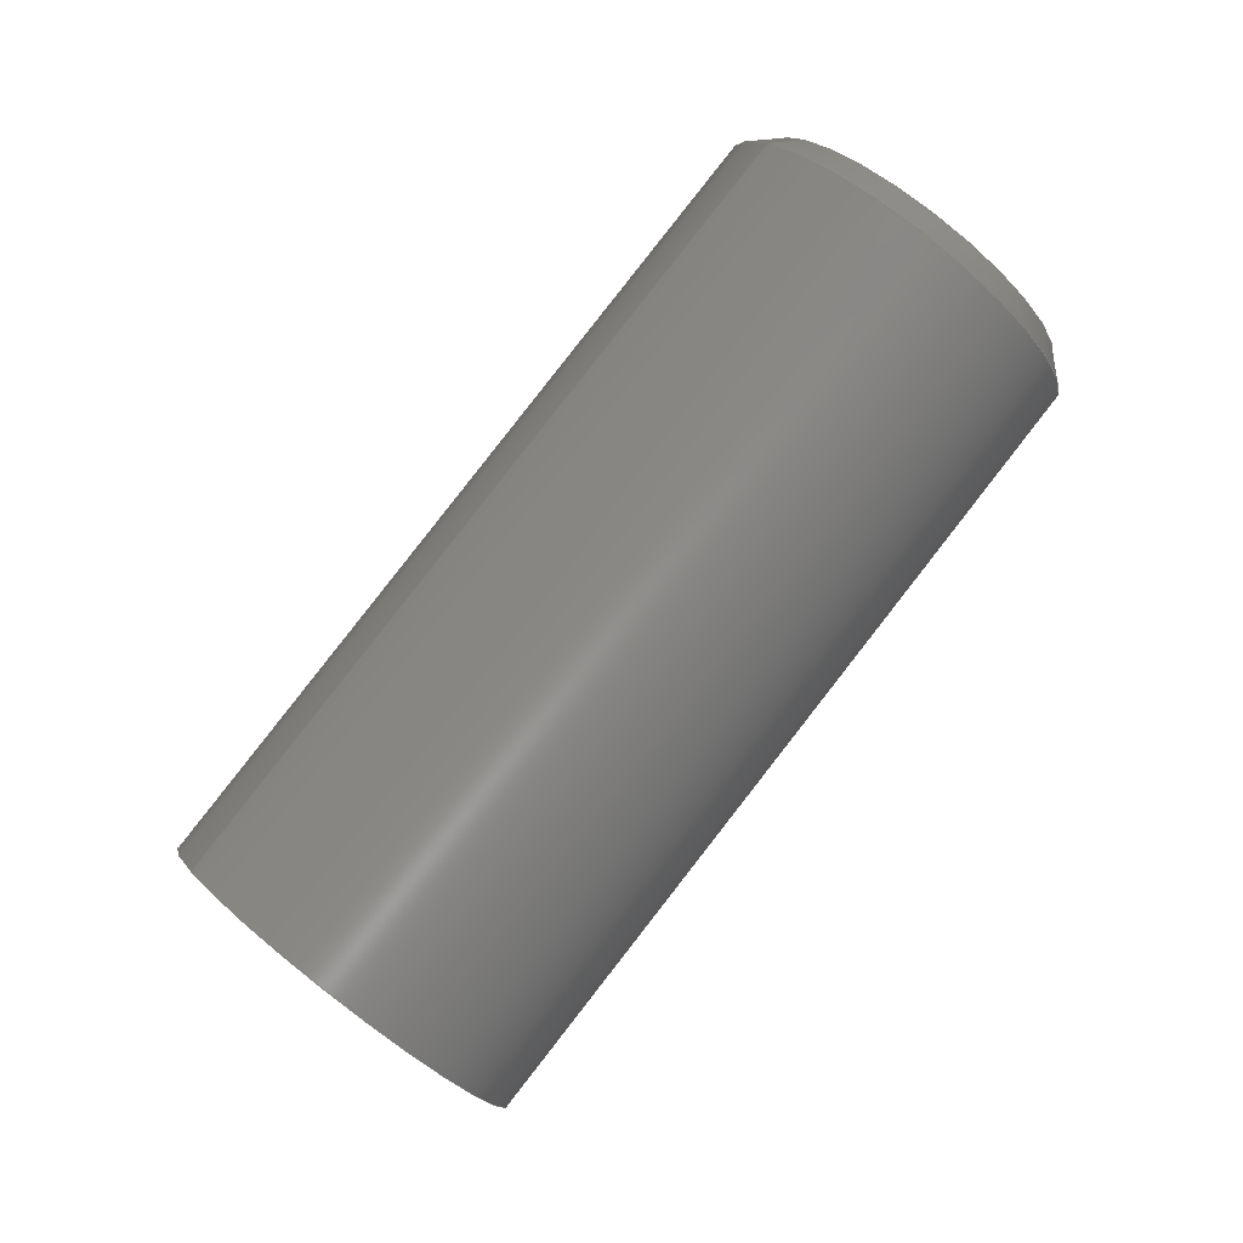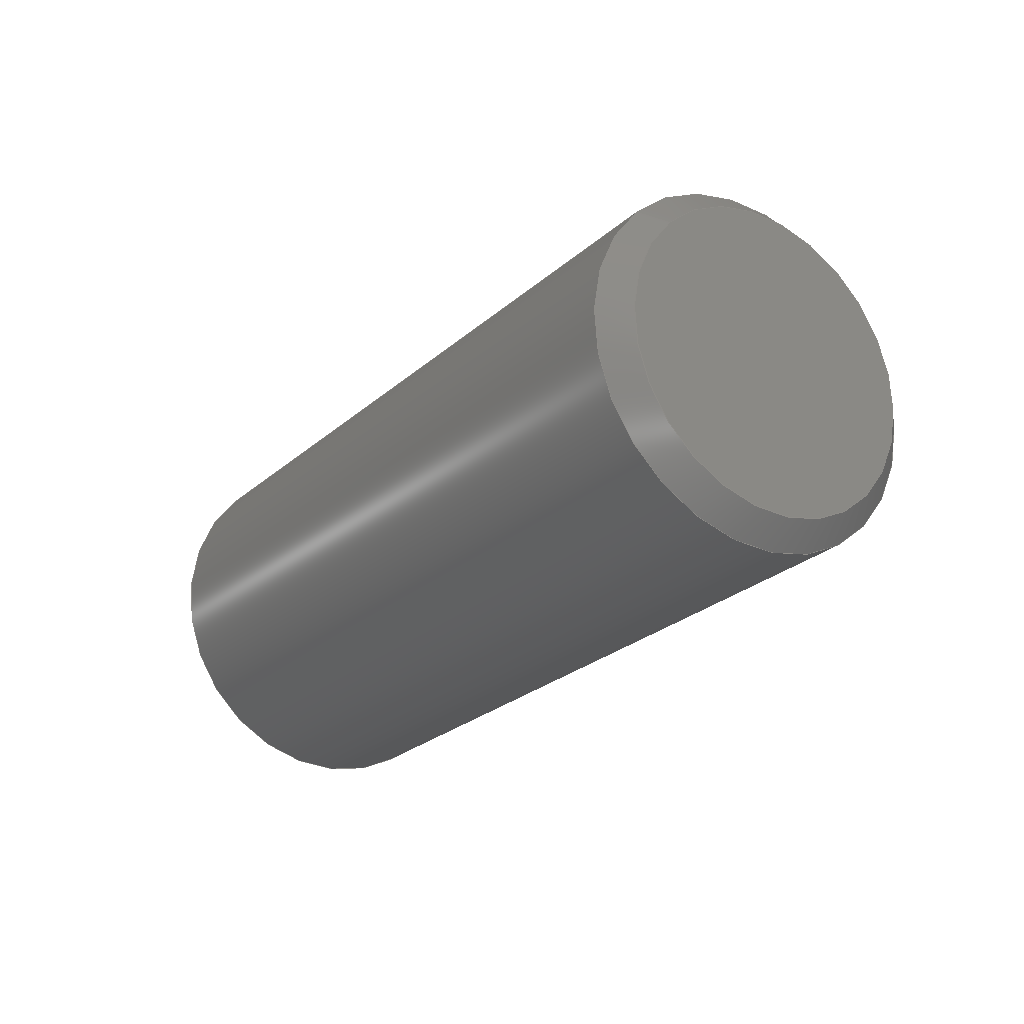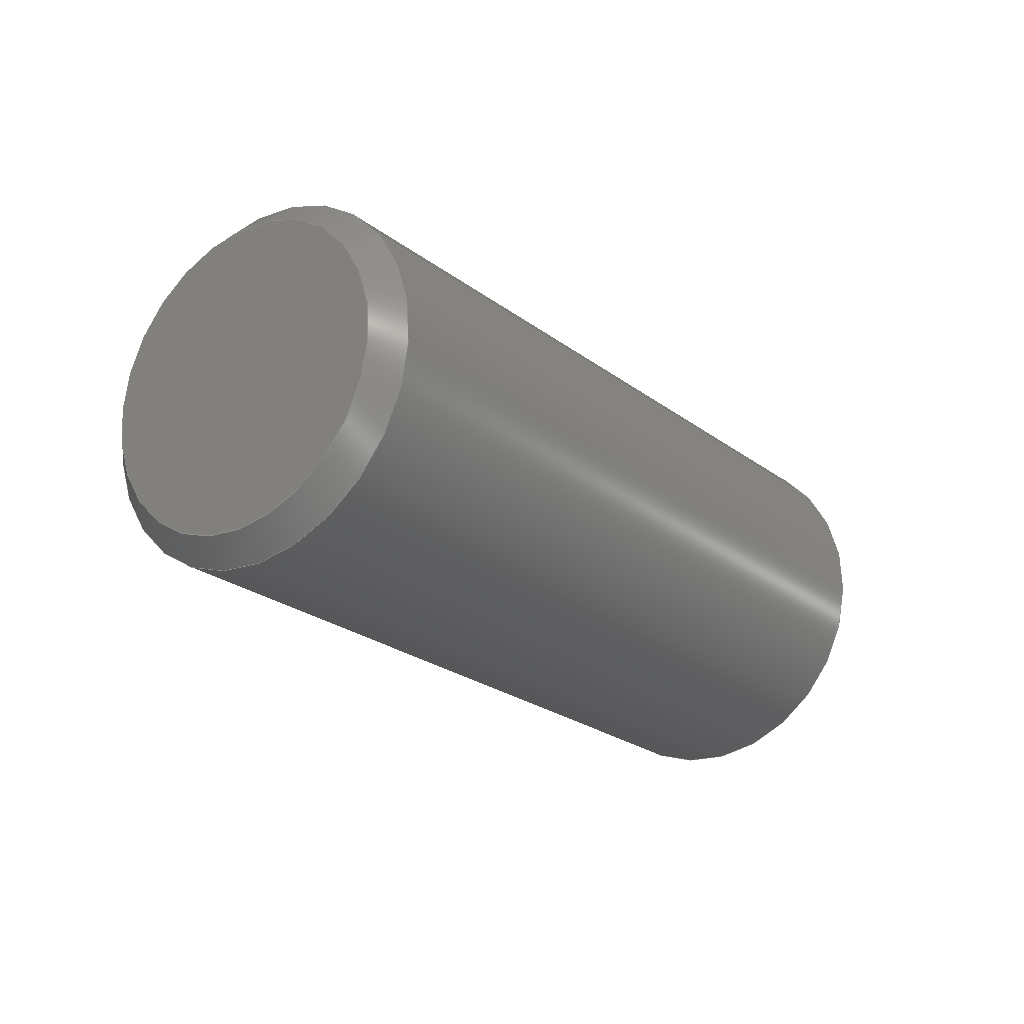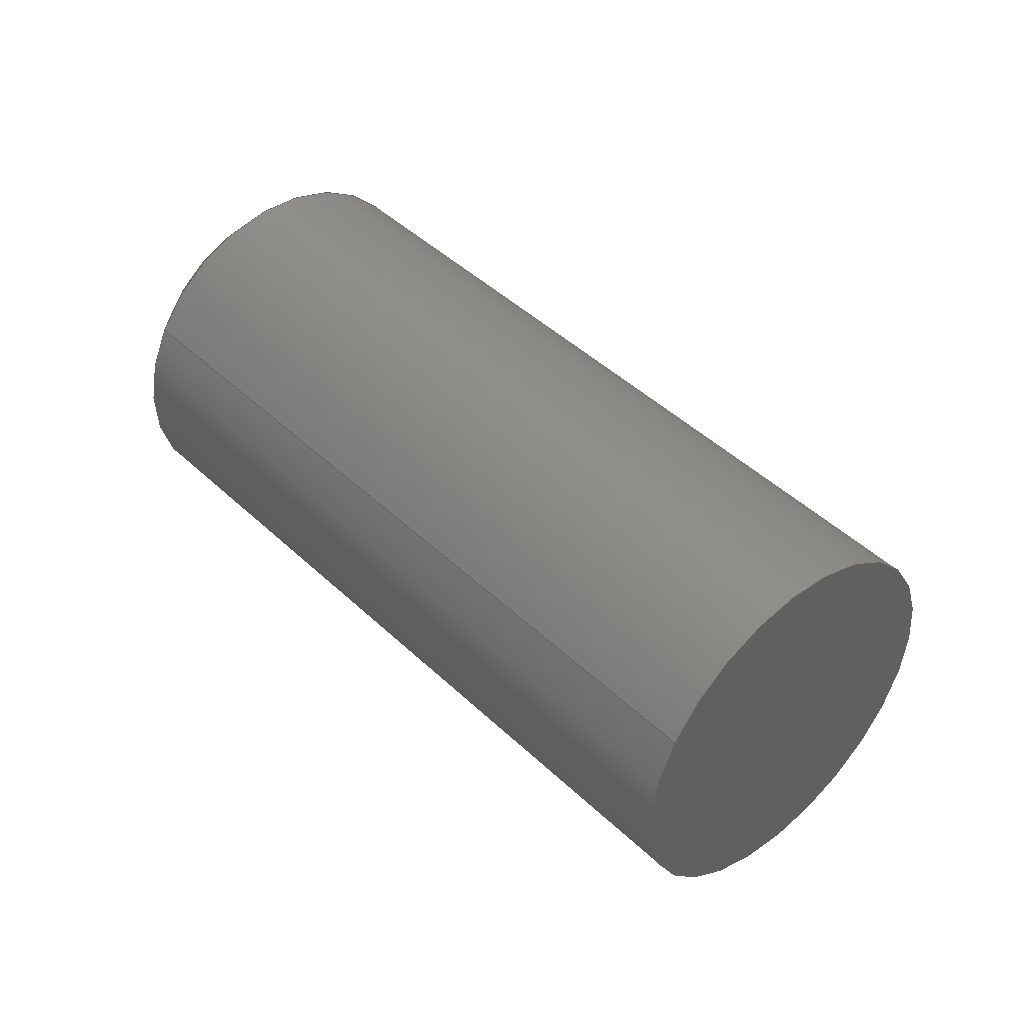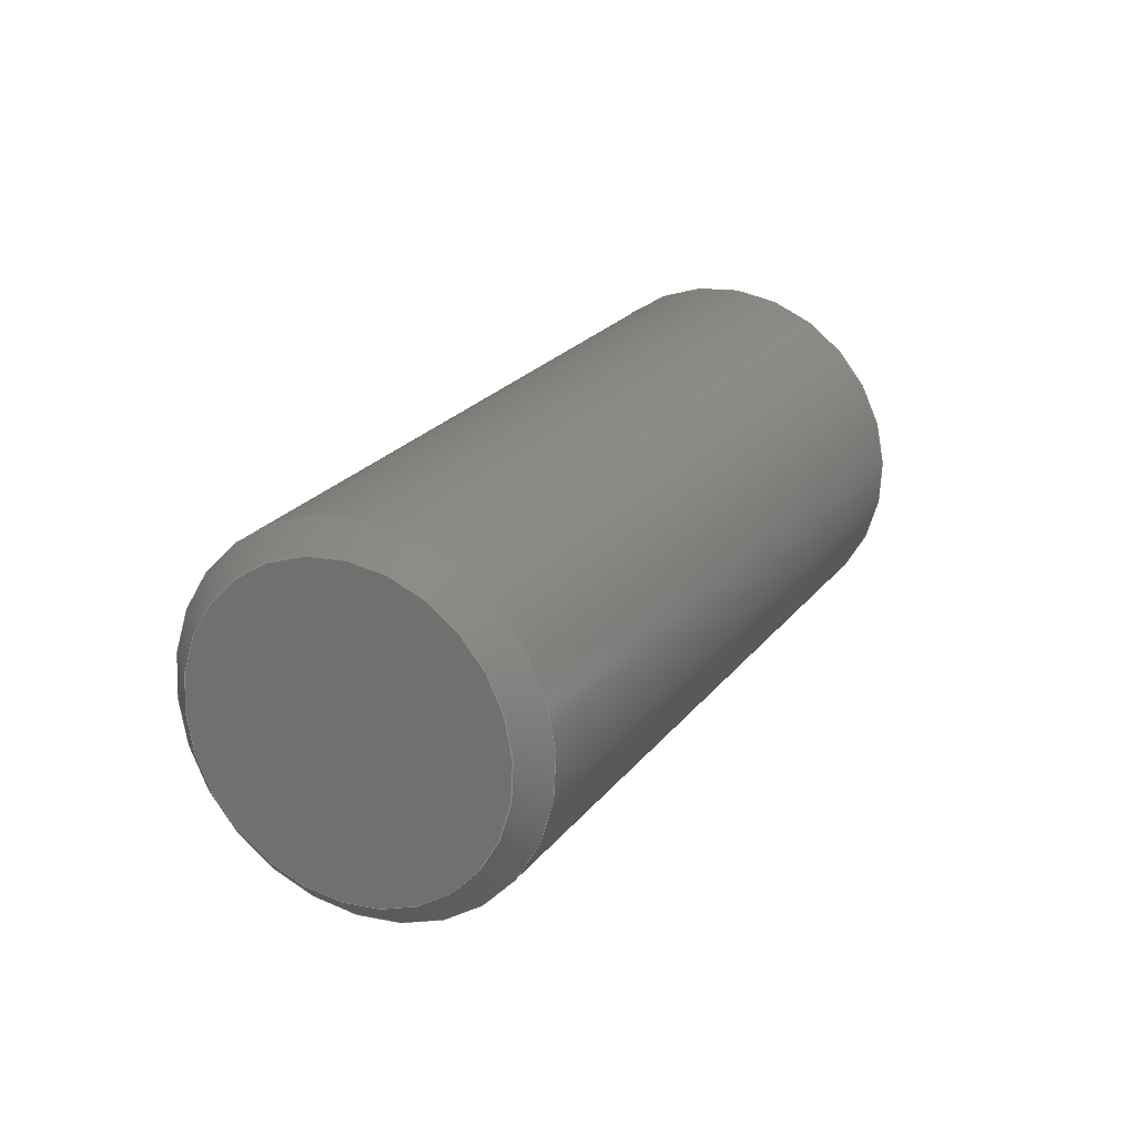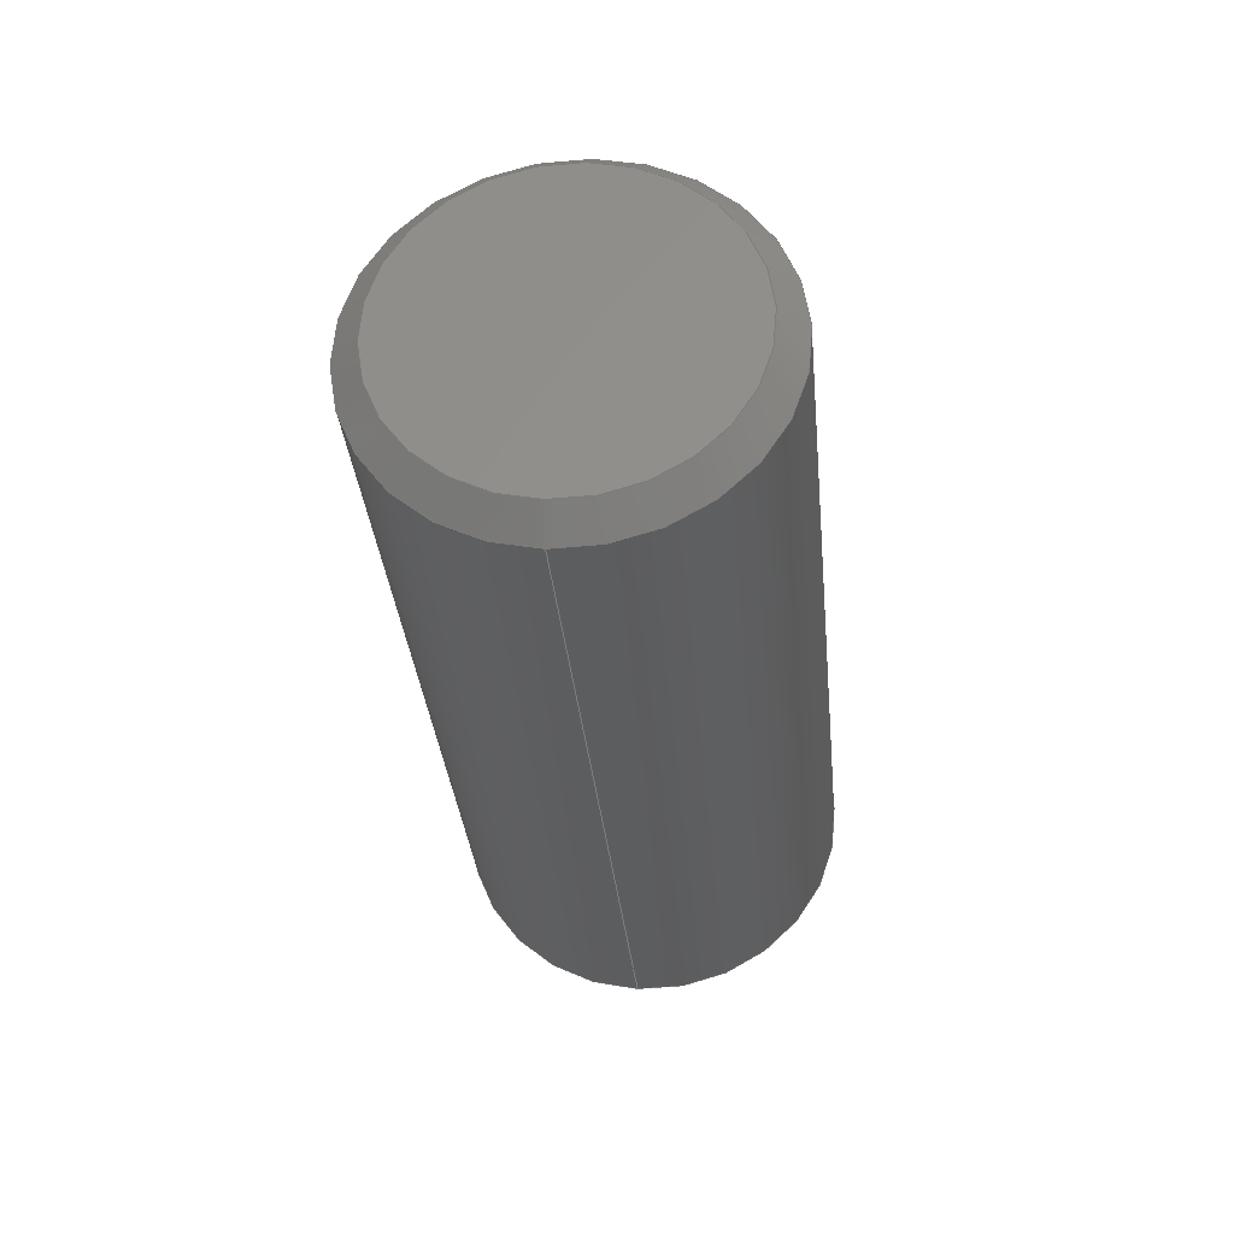
<metadata>
{"format":"step","ext":"step","renderer":"f3d","projection":"perspective","resolution":1024,"background":"white","views":[{"elev":18.6,"azim":62.8,"up":"+Z"},{"elev":37.1,"azim":124.9,"up":"+Z"},{"elev":42.4,"azim":-119.4,"up":"+Z"},{"elev":-68.0,"azim":67.5,"up":"+Y"},{"elev":75.0,"azim":-140.6,"up":"+Z"},{"elev":12.6,"azim":7.2,"up":"+Y"}]}
</metadata>
<code>
ISO-10303-21;
DATA;
#1=PROPERTY_DEFINITION_REPRESENTATION(#5,#3);
#2=PROPERTY_DEFINITION_REPRESENTATION(#6,#4);
#3=REPRESENTATION('',(#7),#94);
#4=REPRESENTATION('',(#8),#94);
#5=PROPERTY_DEFINITION('pmi validation property','',#99);
#6=PROPERTY_DEFINITION('pmi validation property','',#99);
#7=VALUE_REPRESENTATION_ITEM('number of annotations',COUNT_MEASURE(0));
#8=VALUE_REPRESENTATION_ITEM('number of views',COUNT_MEASURE(0));
#9=SHAPE_REPRESENTATION_RELATIONSHIP('','',#57,#10);
#10=ADVANCED_BREP_SHAPE_REPRESENTATION('',(#55),#94);
#11=CONICAL_SURFACE('',#65,0.001422,0.7854);
#12=PLANE('',#62);
#13=PLANE('',#63);
#14=ORIENTED_EDGE('',*,*,#20,.F.);
#15=ORIENTED_EDGE('',*,*,#21,.T.);
#16=ORIENTED_EDGE('',*,*,#21,.F.);
#17=ORIENTED_EDGE('',*,*,#22,.F.);
#18=ORIENTED_EDGE('',*,*,#22,.T.);
#19=ORIENTED_EDGE('',*,*,#20,.T.);
#20=EDGE_CURVE('',#23,#23,#26,.F.);
#21=EDGE_CURVE('',#24,#24,#27,.F.);
#22=EDGE_CURVE('',#25,#25,#28,.T.);
#23=VERTEX_POINT('',#85);
#24=VERTEX_POINT('',#87);
#25=VERTEX_POINT('',#91);
#26=CIRCLE('',#60,0.001422);
#27=CIRCLE('',#61,0.001422);
#28=CIRCLE('',#64,0.001224);
#29=EDGE_LOOP('',(#14));
#30=EDGE_LOOP('',(#15));
#31=EDGE_LOOP('',(#16));
#32=EDGE_LOOP('',(#17));
#33=EDGE_LOOP('',(#18));
#34=EDGE_LOOP('',(#19));
#35=FACE_BOUND('',#29,.T.);
#36=FACE_BOUND('',#30,.T.);
#37=FACE_BOUND('',#31,.T.);
#38=FACE_BOUND('',#32,.T.);
#39=FACE_BOUND('',#33,.T.);
#40=FACE_BOUND('',#34,.T.);
#41=CYLINDRICAL_SURFACE('',#59,0.001422);
#42=ADVANCED_FACE('',(#35,#36),#41,.T.);
#43=ADVANCED_FACE('',(#37),#12,.F.);
#44=ADVANCED_FACE('',(#38),#13,.T.);
#45=ADVANCED_FACE('',(#39,#40),#11,.T.);
#46=CLOSED_SHELL('',(#42,#43,#44,#45));
#47=STYLED_ITEM('',(#48),#55);
#48=PRESENTATION_STYLE_ASSIGNMENT((#49));
#49=SURFACE_STYLE_USAGE(.BOTH.,#50);
#50=SURFACE_SIDE_STYLE('',(#51));
#51=SURFACE_STYLE_FILL_AREA(#52);
#52=FILL_AREA_STYLE('',(#53));
#53=FILL_AREA_STYLE_COLOUR('',#54);
#54=COLOUR_RGB('',0.702,0.702,0.702);
#55=MANIFOLD_SOLID_BREP('Set Screw, #4 1/4 in',#46);
#56=SHAPE_DEFINITION_REPRESENTATION(#99,#57);
#57=SHAPE_REPRESENTATION('Set Screw, #4 1/4 in',(#58),#94);
#58=AXIS2_PLACEMENT_3D('',#82,#66,#67);
#59=AXIS2_PLACEMENT_3D('',#83,#68,#69);
#60=AXIS2_PLACEMENT_3D('',#84,#70,#71);
#61=AXIS2_PLACEMENT_3D('',#86,#72,#73);
#62=AXIS2_PLACEMENT_3D('',#88,#74,#75);
#63=AXIS2_PLACEMENT_3D('',#89,#76,#77);
#64=AXIS2_PLACEMENT_3D('',#90,#78,#79);
#65=AXIS2_PLACEMENT_3D('',#92,#80,#81);
#66=DIRECTION('',(0,0,1));
#67=DIRECTION('',(1,0,0));
#68=DIRECTION('',(-2.074e-17,0.6921,0.7218));
#69=DIRECTION('',(5.612e-18,-0.7218,0.6921));
#70=DIRECTION('',(2.074e-17,-0.6921,-0.7218));
#71=DIRECTION('',(5.612e-18,-0.7218,0.6921));
#72=DIRECTION('',(2.074e-17,-0.6921,-0.7218));
#73=DIRECTION('',(5.612e-18,-0.7218,0.6921));
#74=DIRECTION('',(-2.074e-17,0.6921,0.7218));
#75=DIRECTION('',(-1,-1.84e-17,-1.109e-17));
#76=DIRECTION('',(-2.074e-17,0.6921,0.7218));
#77=DIRECTION('',(-1,-1.84e-17,-1.109e-17));
#78=DIRECTION('',(2.074e-17,-0.6921,-0.7218));
#79=DIRECTION('',(5.612e-18,-0.7218,0.6921));
#80=DIRECTION('',(2.074e-17,-0.6921,-0.7218));
#81=DIRECTION('',(-5.612e-18,0.7218,-0.6921));
#82=CARTESIAN_POINT('',(0,0,0));
#83=CARTESIAN_POINT('',(-0.01068,0.8224,0.003183));
#84=CARTESIAN_POINT('',(-0.01068,0.8267,0.007624));
#85=CARTESIAN_POINT('',(-0.01068,0.8257,0.008608));
#86=CARTESIAN_POINT('',(-0.01068,0.8224,0.003183));
#87=CARTESIAN_POINT('',(-0.01068,0.8214,0.004168));
#88=CARTESIAN_POINT('',(-0.01068,0.8224,0.003183));
#89=CARTESIAN_POINT('',(-0.01068,0.8268,0.007767));
#90=CARTESIAN_POINT('',(-0.01068,0.8268,0.007767));
#91=CARTESIAN_POINT('',(-0.01068,0.826,0.008614));
#92=CARTESIAN_POINT('',(-0.01068,0.8267,0.007624));
#93=MECHANICAL_DESIGN_GEOMETRIC_PRESENTATION_REPRESENTATION('',(#47),#94);
#94=(
GEOMETRIC_REPRESENTATION_CONTEXT(3)
GLOBAL_UNCERTAINTY_ASSIGNED_CONTEXT((#95))
GLOBAL_UNIT_ASSIGNED_CONTEXT((#98,#97,#96))
REPRESENTATION_CONTEXT('Set Screw, #4 1/4 in','TOP_LEVEL_ASSEMBLY_PART')
);
#95=UNCERTAINTY_MEASURE_WITH_UNIT(LENGTH_MEASURE(5e-06),#98,
'DISTANCE_ACCURACY_VALUE','Maximum Tolerance applied to model');
#96=(
NAMED_UNIT(*)
SI_UNIT($,.STERADIAN.)
SOLID_ANGLE_UNIT()
);
#97=(
NAMED_UNIT(*)
PLANE_ANGLE_UNIT()
SI_UNIT($,.RADIAN.)
);
#98=(
LENGTH_UNIT()
NAMED_UNIT(*)
SI_UNIT($,.METRE.)
);
#99=PRODUCT_DEFINITION_SHAPE('','',#100);
#100=PRODUCT_DEFINITION('','',#102,#101);
#101=PRODUCT_DEFINITION_CONTEXT('',#108,'design');
#102=PRODUCT_DEFINITION_FORMATION_WITH_SPECIFIED_SOURCE('','',#104,
 .NOT_KNOWN.);
#103=PRODUCT_RELATED_PRODUCT_CATEGORY('','',(#104));
#104=PRODUCT('Set Screw, #4 1/4 in','Set Screw, #4 1/4 in',
'Set Screw, #4 1/4 in',(#106));
#105=PRODUCT_CATEGORY('','');
#106=PRODUCT_CONTEXT('',#108,'mechanical');
#107=APPLICATION_PROTOCOL_DEFINITION('international standard',
'automotive_design',2010,#108);
#108=APPLICATION_CONTEXT(
'core data for automotive mechanical design processes');
ENDSEC;
END-ISO-10303-21;

</code>
